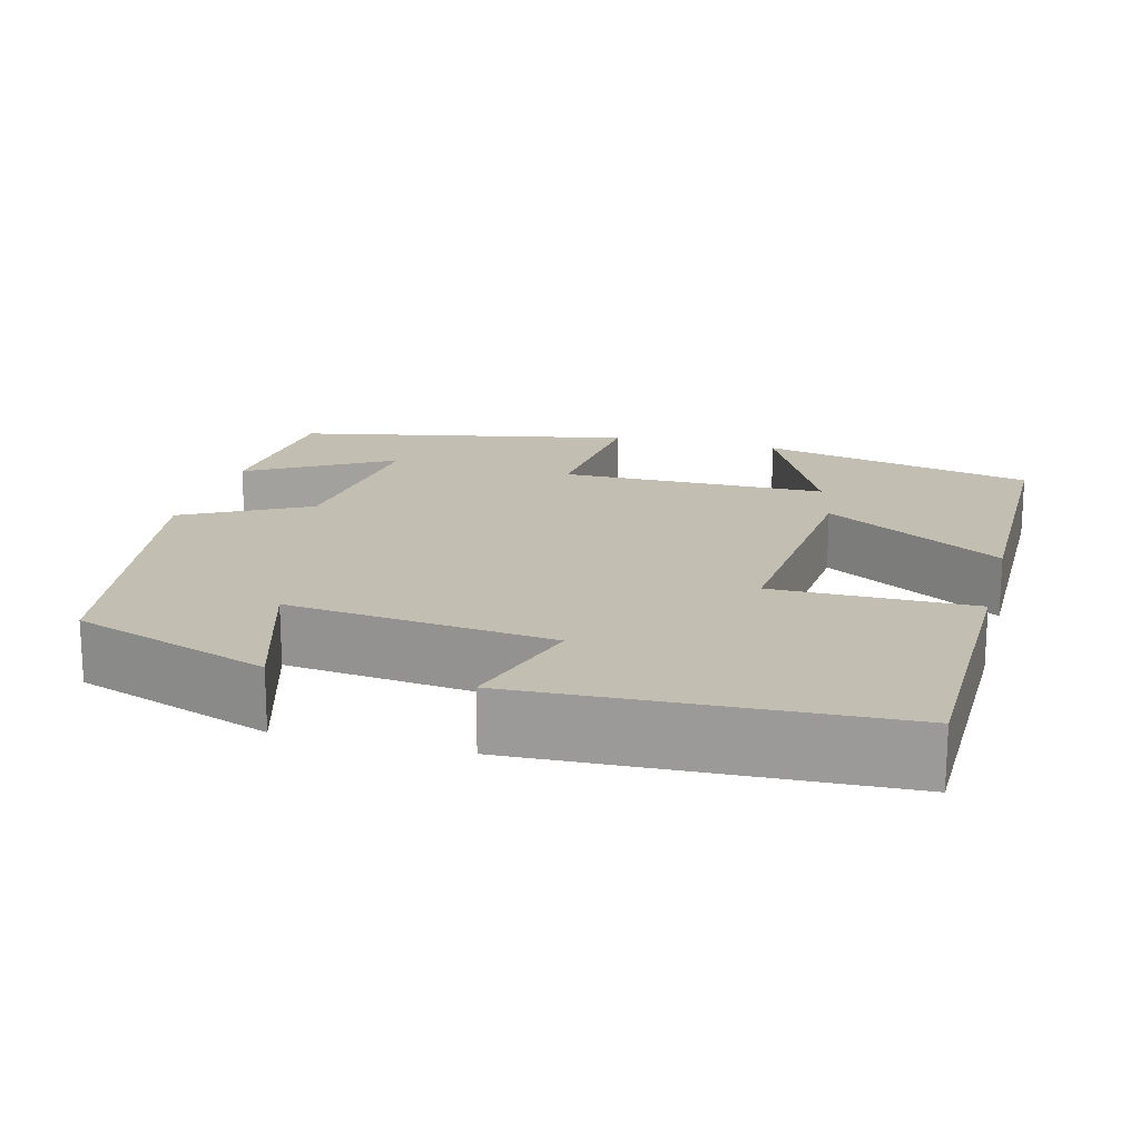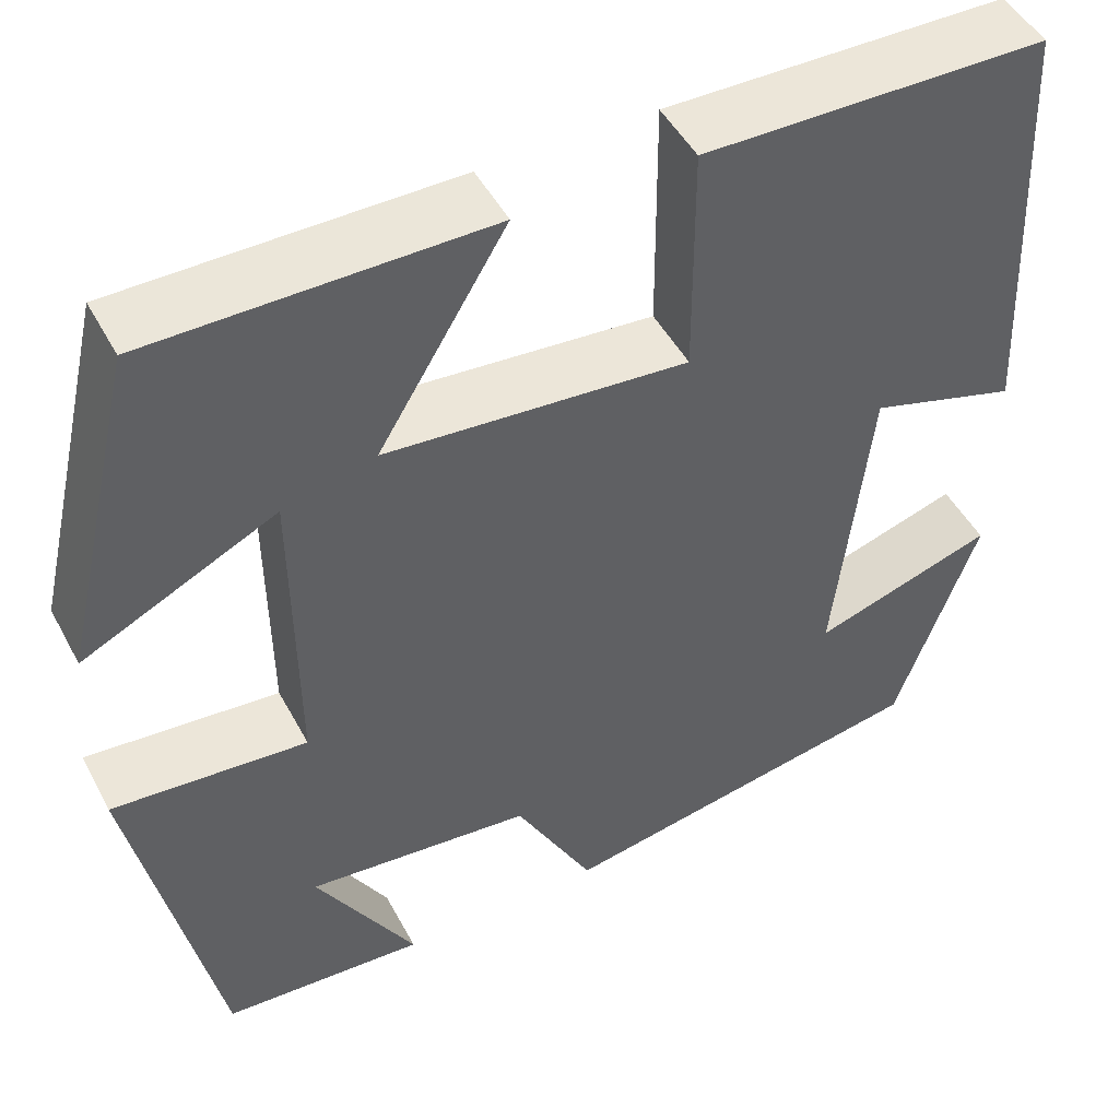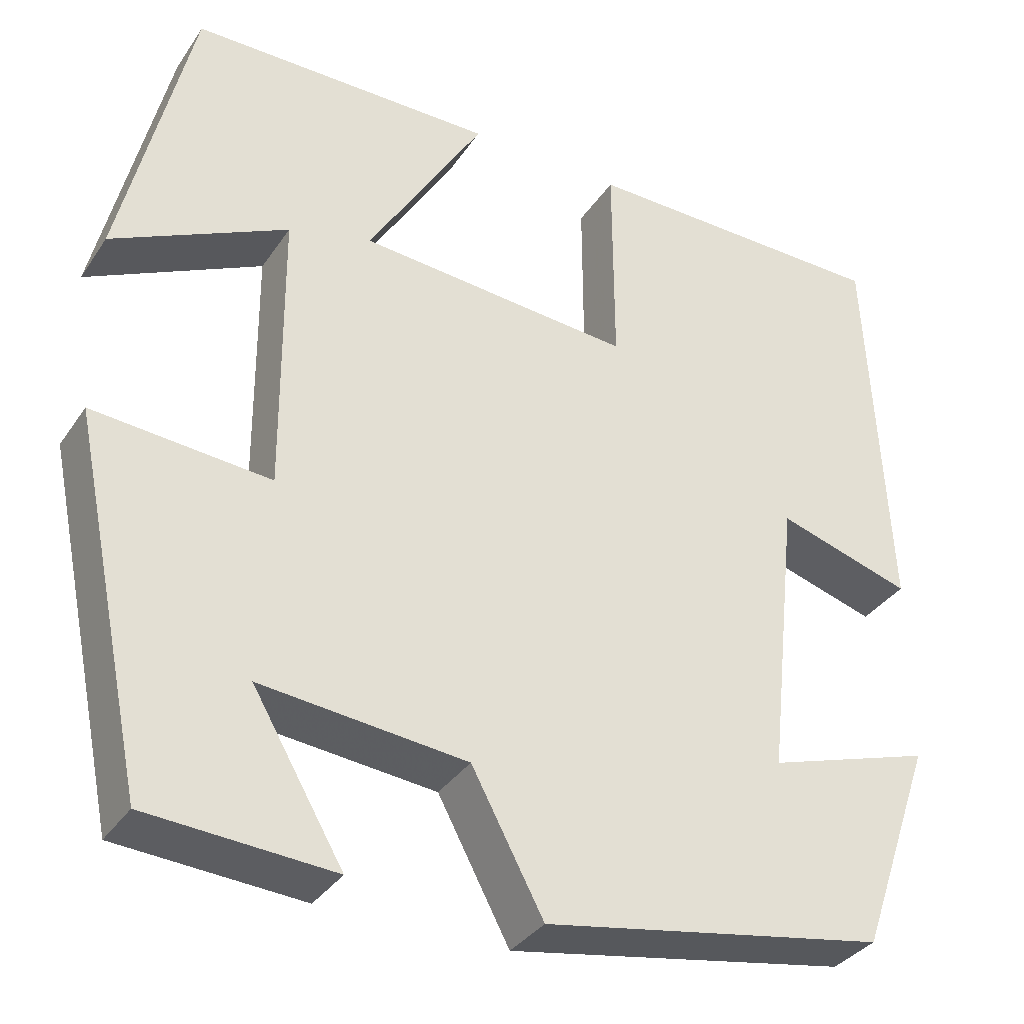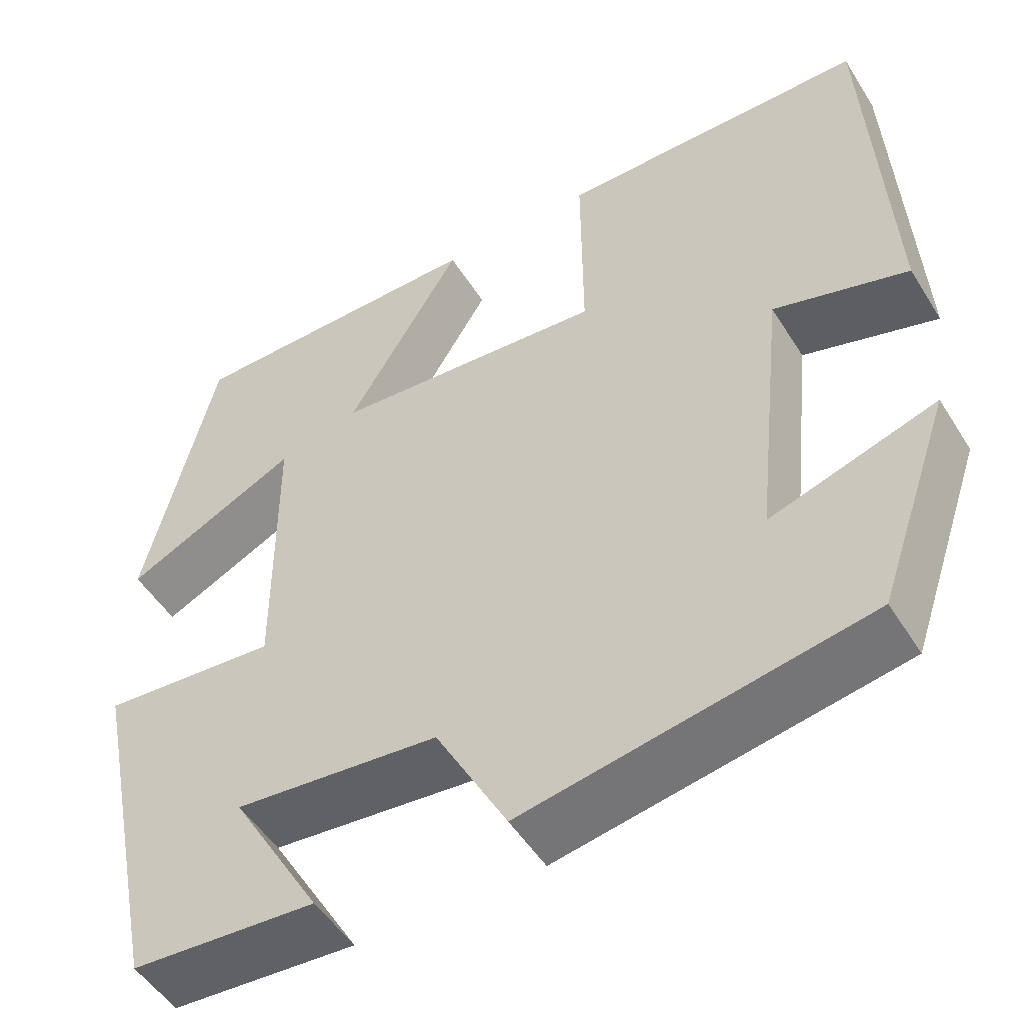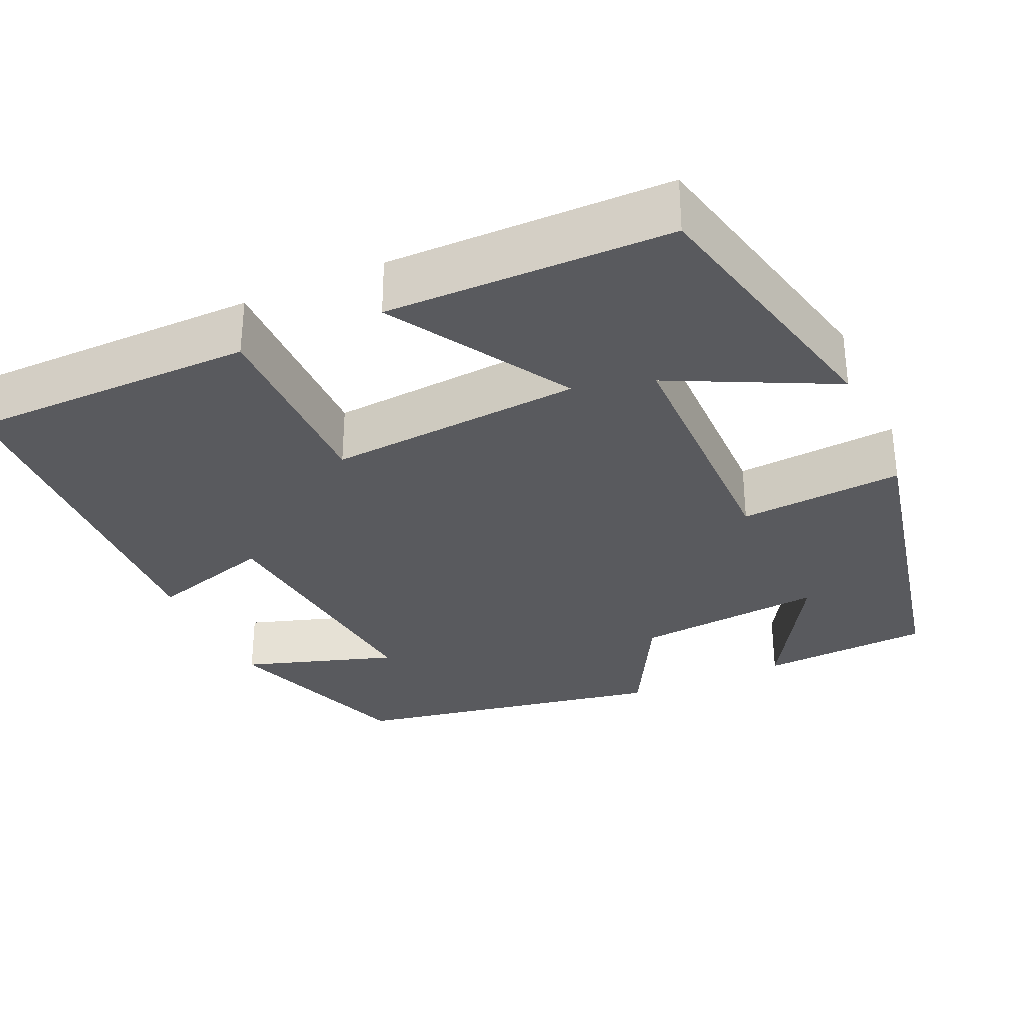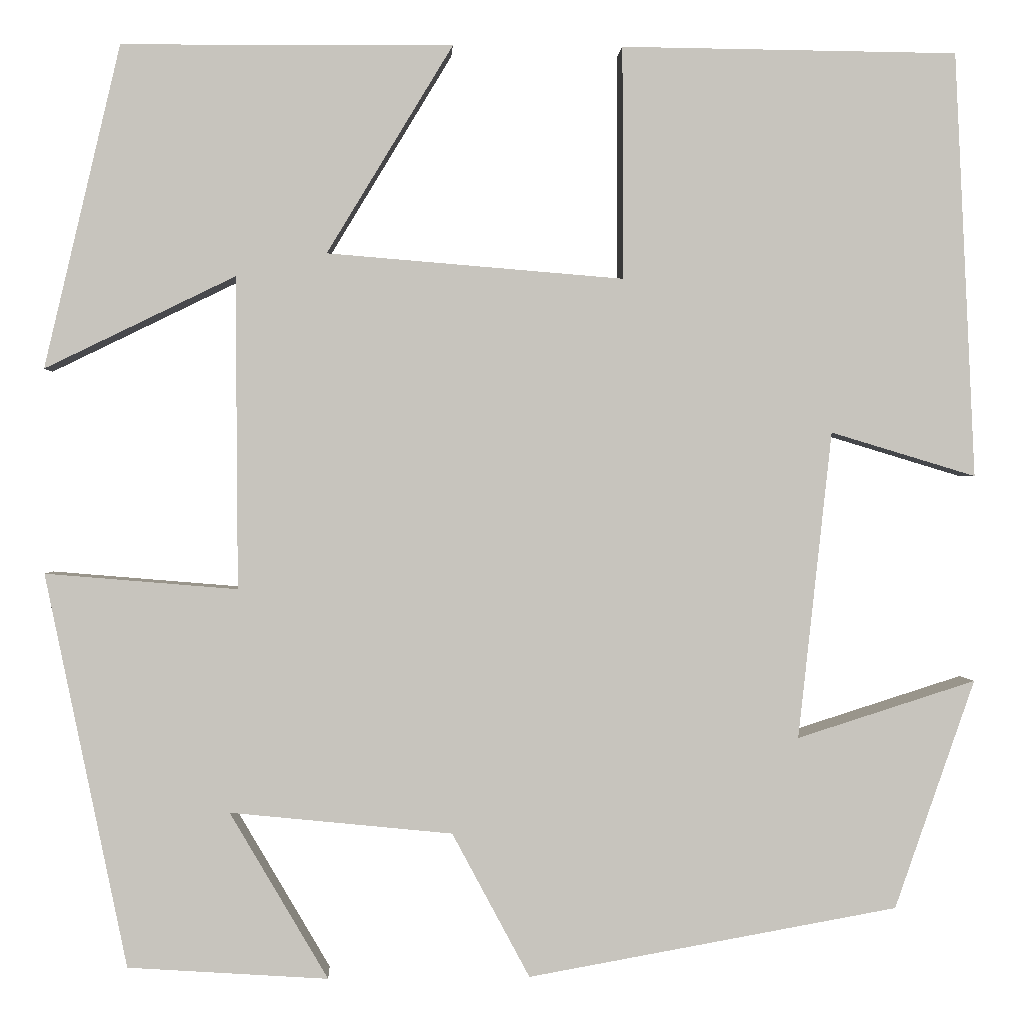
<metadata>
{"format":"obj","ext":"obj","renderer":"f3d","projection":"perspective","resolution":1024,"background":"white","views":[{"elev":17.5,"azim":-75.0,"up":"+Y"},{"elev":48.3,"azim":152.7,"up":"+Z"},{"elev":-34.7,"azim":150.8,"up":"+Z"},{"elev":-50.8,"azim":-148.9,"up":"+Z"},{"elev":-31.5,"azim":24.1,"up":"+Y"},{"elev":0.6,"azim":177.2,"up":"+Z"}]}
</metadata>
<code>
v -0.414 0.07 -0.429
v -0.5 0.07 -0.183
v -0.308 0.07 -0.244
v -0.344 0.07 0.086
v -0.5 0.07 0.039
v -0.478 0.07 0.496
v -0.117 0.07 0.5
v -0.118 0.07 0.251
v 0.2 0.07 0.277
v 0.065 0.07 0.5
v 0.419 0.07 0.498
v 0.5 0.07 0.153
v 0.297 0.07 0.252
v 0.295 0.07 -0.082
v 0.5 0.07 -0.065
v 0.413 0.07 -0.486
v 0.199 0.07 -0.5
v 0.304 0.07 -0.321
v 0.066 0.07 -0.345
v -0.017 0.07 -0.5
v -0.414 0 -0.429
v -0.5 0 -0.183
v -0.308 0 -0.244
v -0.344 0 0.086
v -0.5 0 0.039
v -0.478 0 0.496
v -0.117 0 0.5
v -0.118 0 0.251
v 0.2 0 0.277
v 0.065 0 0.5
v 0.419 0 0.498
v 0.5 0 0.153
v 0.297 0 0.252
v 0.295 0 -0.082
v 0.5 0 -0.065
v 0.413 0 -0.486
v 0.199 0 -0.5
v 0.304 0 -0.321
v 0.066 0 -0.345
v -0.017 0 -0.5
f 19 20 1
f 15 16 17 18
f 14 15 18 19
f 13 14 19 1
f 11 12 13
f 9 10 11 13
f 8 9 13
f 5 6 7 8
f 4 5 8
f 3 4 8 13
f 1 2 3
f 1 3 13
f 21 40 39
f 38 37 36 35
f 39 38 35 34
f 21 39 34 33
f 33 32 31
f 33 31 30 29
f 33 29 28
f 28 27 26 25
f 28 25 24
f 33 28 24 23
f 23 22 21
f 33 23 21
f 1 21 22 2
f 2 22 23 3
f 3 23 24 4
f 4 24 25 5
f 5 25 26 6
f 6 26 27 7
f 7 27 28 8
f 8 28 29 9
f 9 29 30 10
f 10 30 31 11
f 11 31 32 12
f 12 32 33 13
f 13 33 34 14
f 14 34 35 15
f 15 35 36 16
f 16 36 37 17
f 17 37 38 18
f 18 38 39 19
f 19 39 40 20
f 20 40 21 1

</code>
